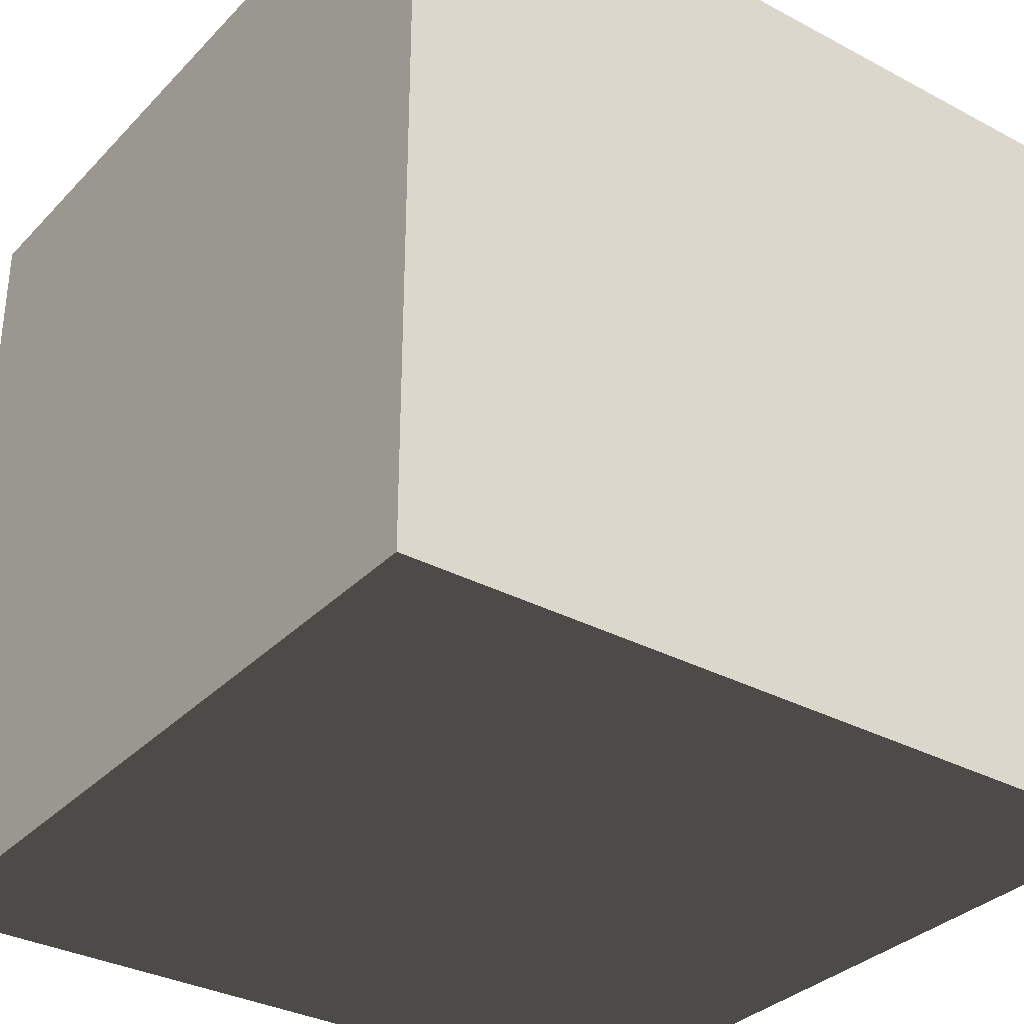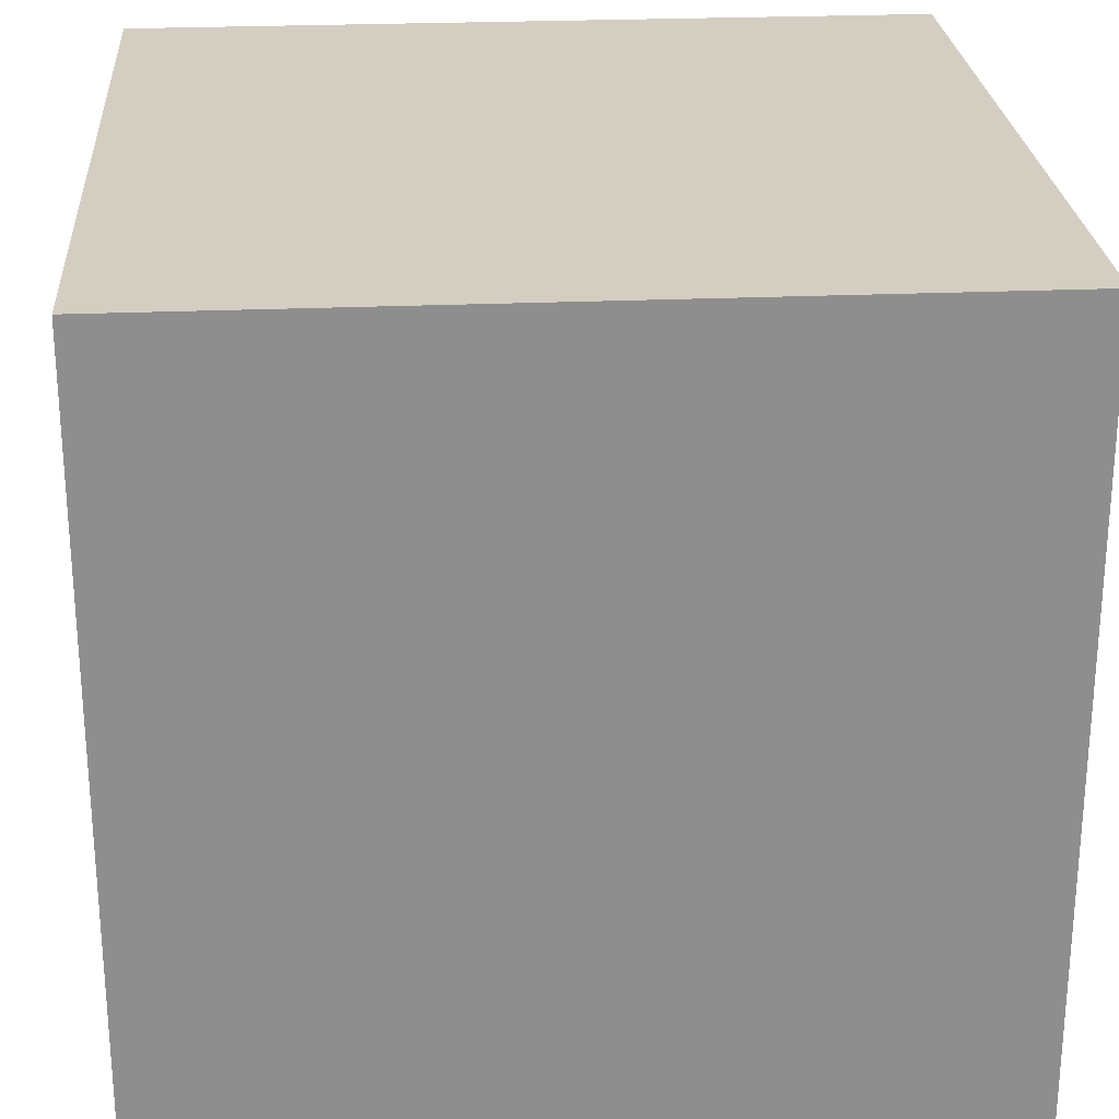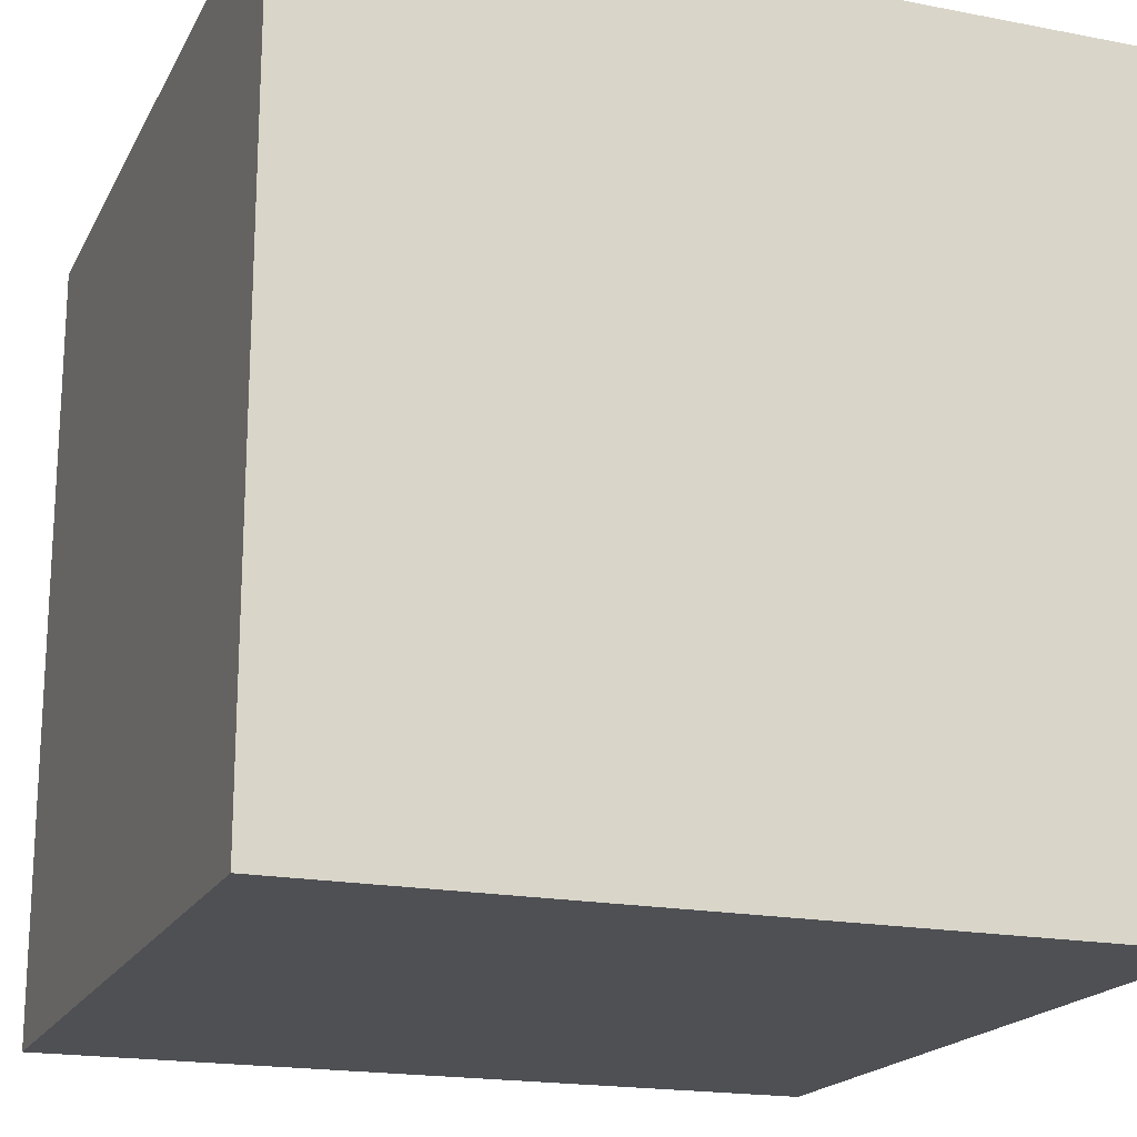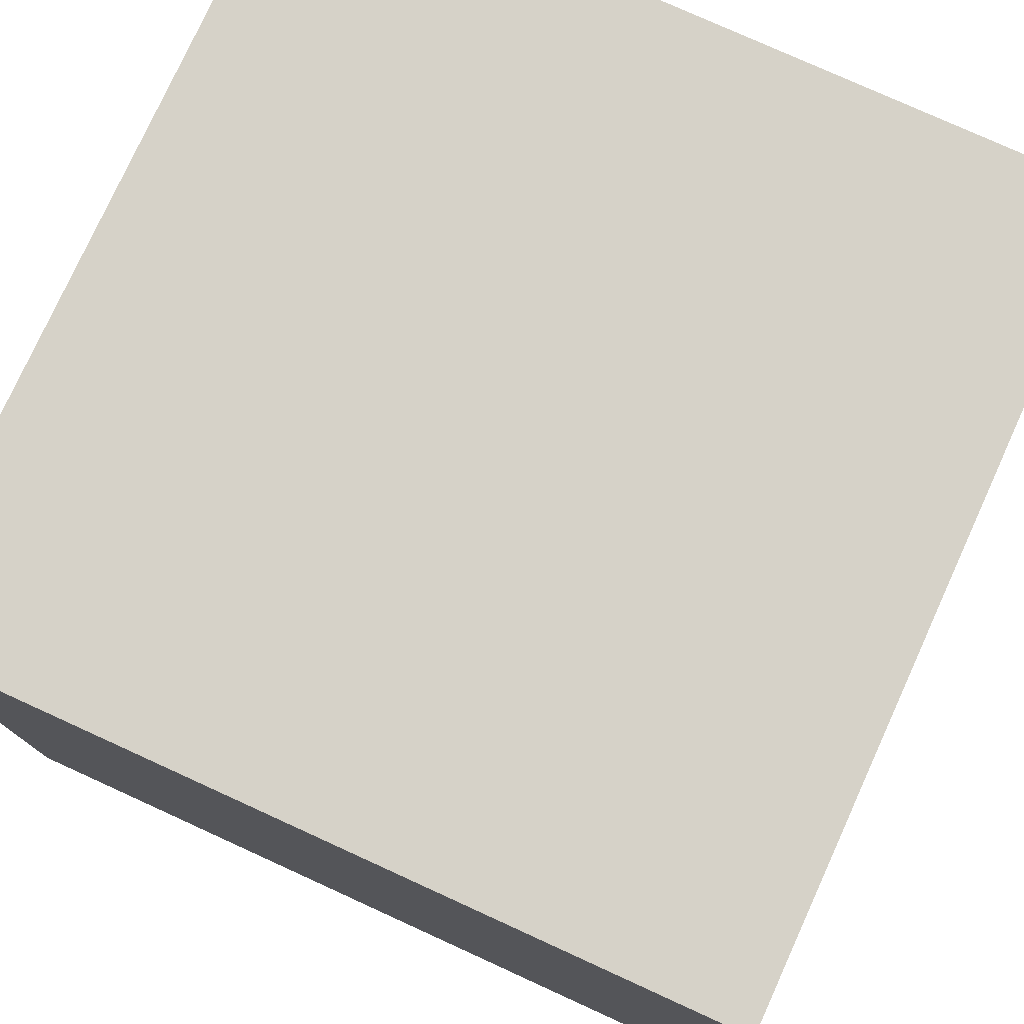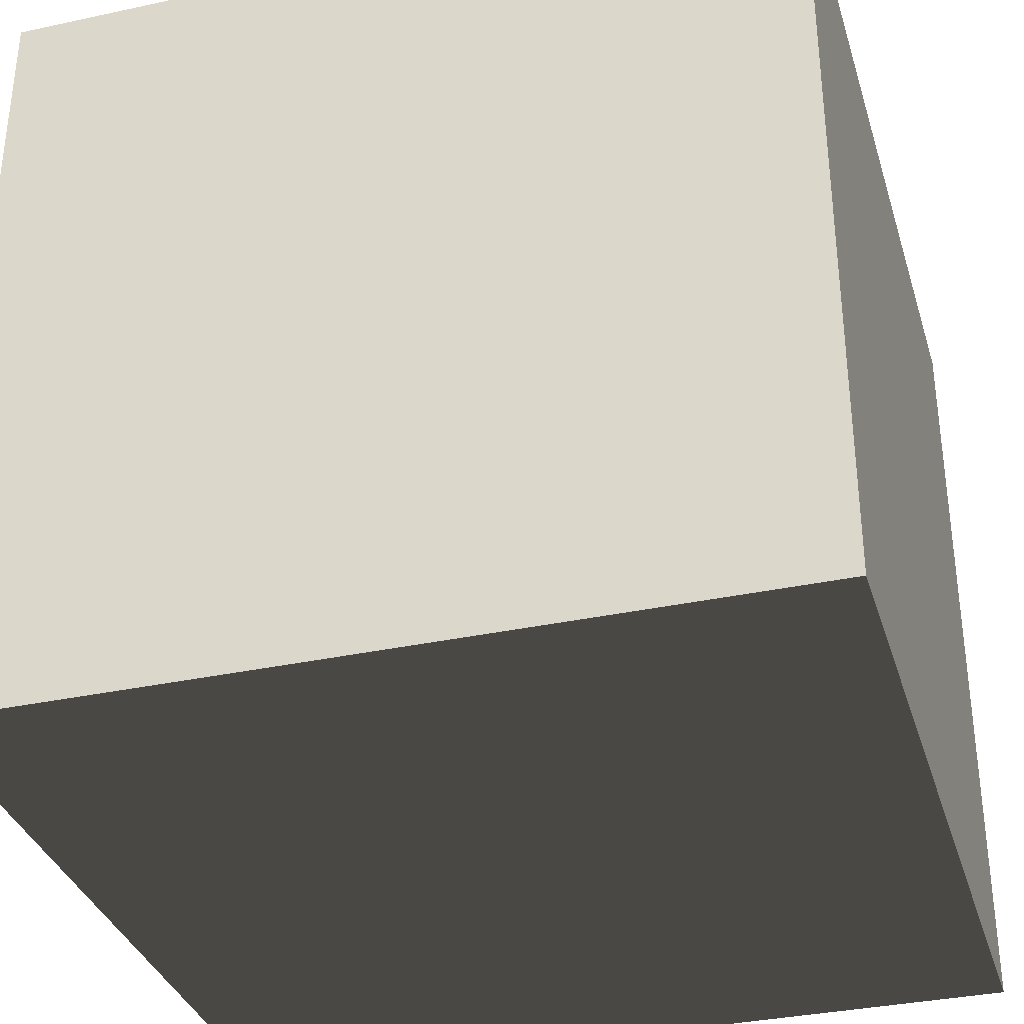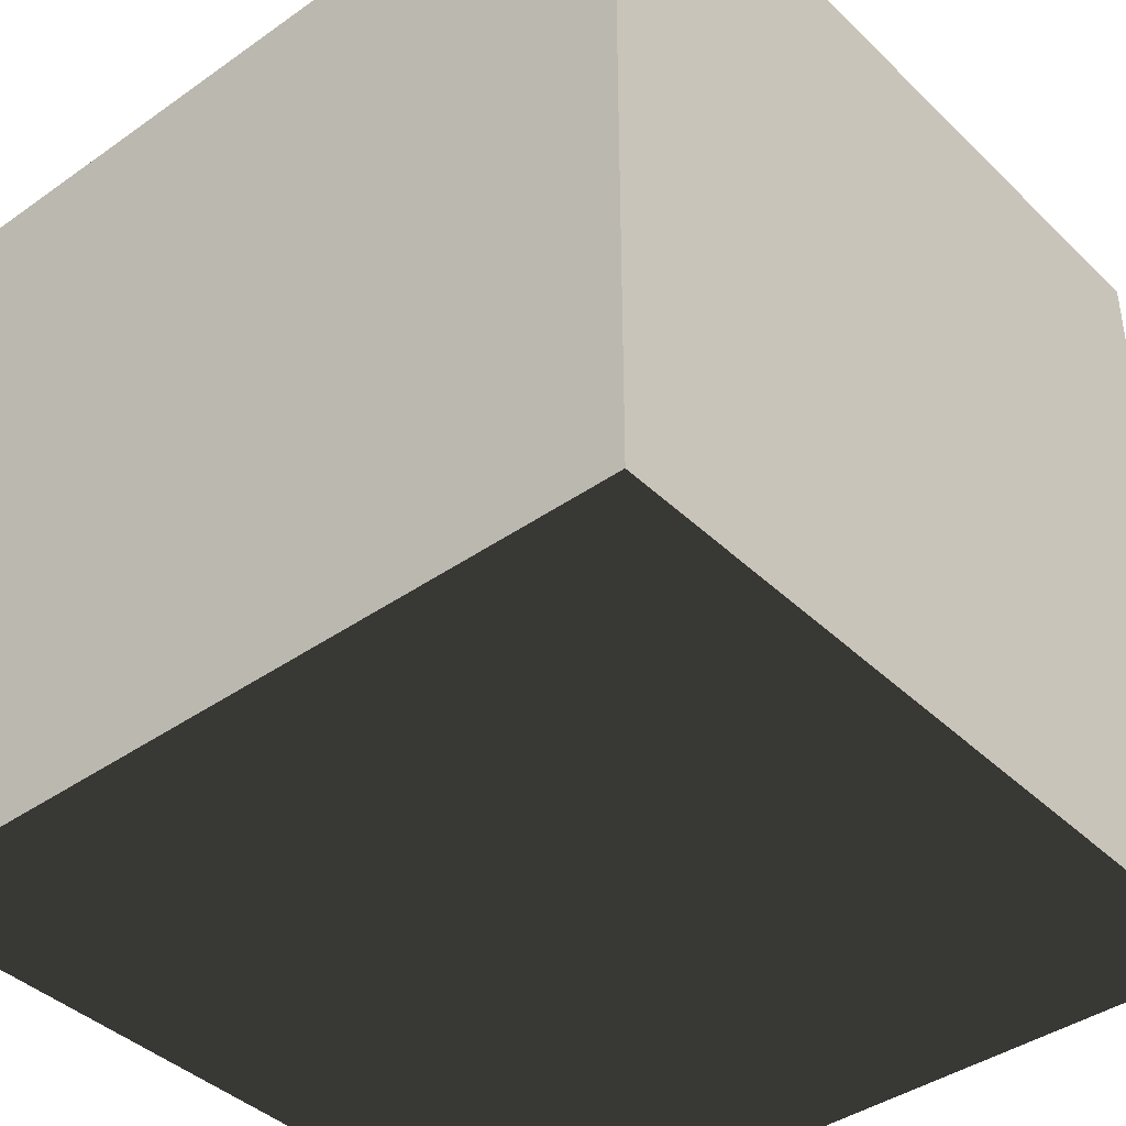
<metadata>
{"format":"obj","ext":"obj","renderer":"f3d","projection":"perspective","resolution":1024,"background":"white","views":[{"elev":-33.1,"azim":-126.2,"up":"+Z"},{"elev":25.3,"azim":-4.0,"up":"+Y"},{"elev":-18.8,"azim":-20.3,"up":"+Y"},{"elev":77.5,"azim":24.5,"up":"+Y"},{"elev":-34.5,"azim":-73.8,"up":"+Z"},{"elev":-40.7,"azim":130.7,"up":"+Z"}]}
</metadata>
<code>
o grass
v -0.5 -0.5 -0.5
v 0.5 -0.5 -0.5
v -0.5 0.5 -0.5
v 0.5 0.5 -0.5
v -0.5 -0.5 0.5
v 0.5 -0.5 0.5
v -0.5 0.5 0.5
v 0.5 0.5 0.5
f 1 2 4
f 4 3 1
f 5 6 8
f 8 7 5
f 1 2 6
f 6 5 1
f 2 4 8
f 8 6 2
f 4 3 7
f 7 8 4
f 3 1 5
f 5 7 3

</code>
